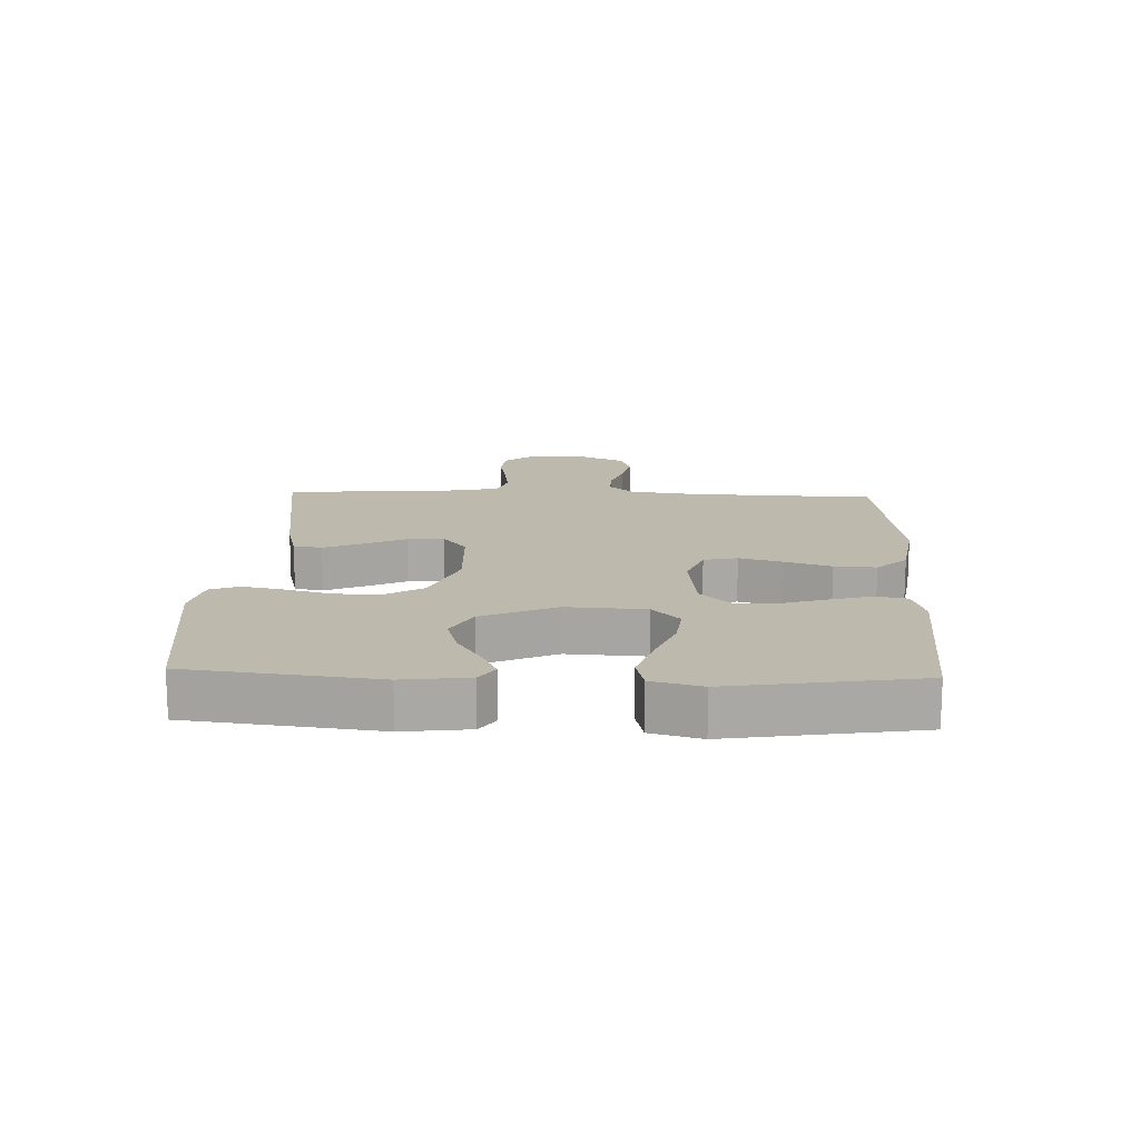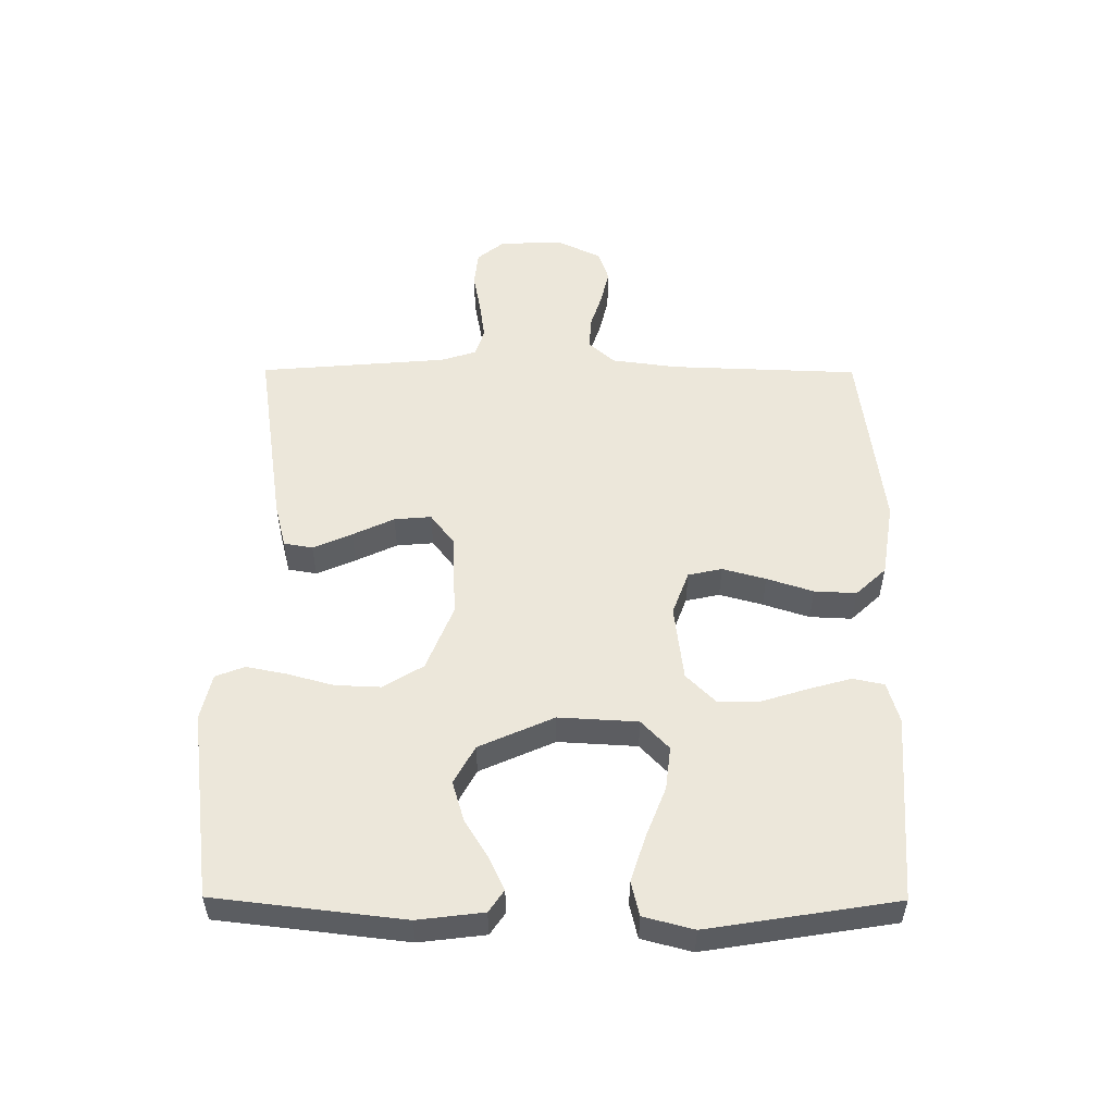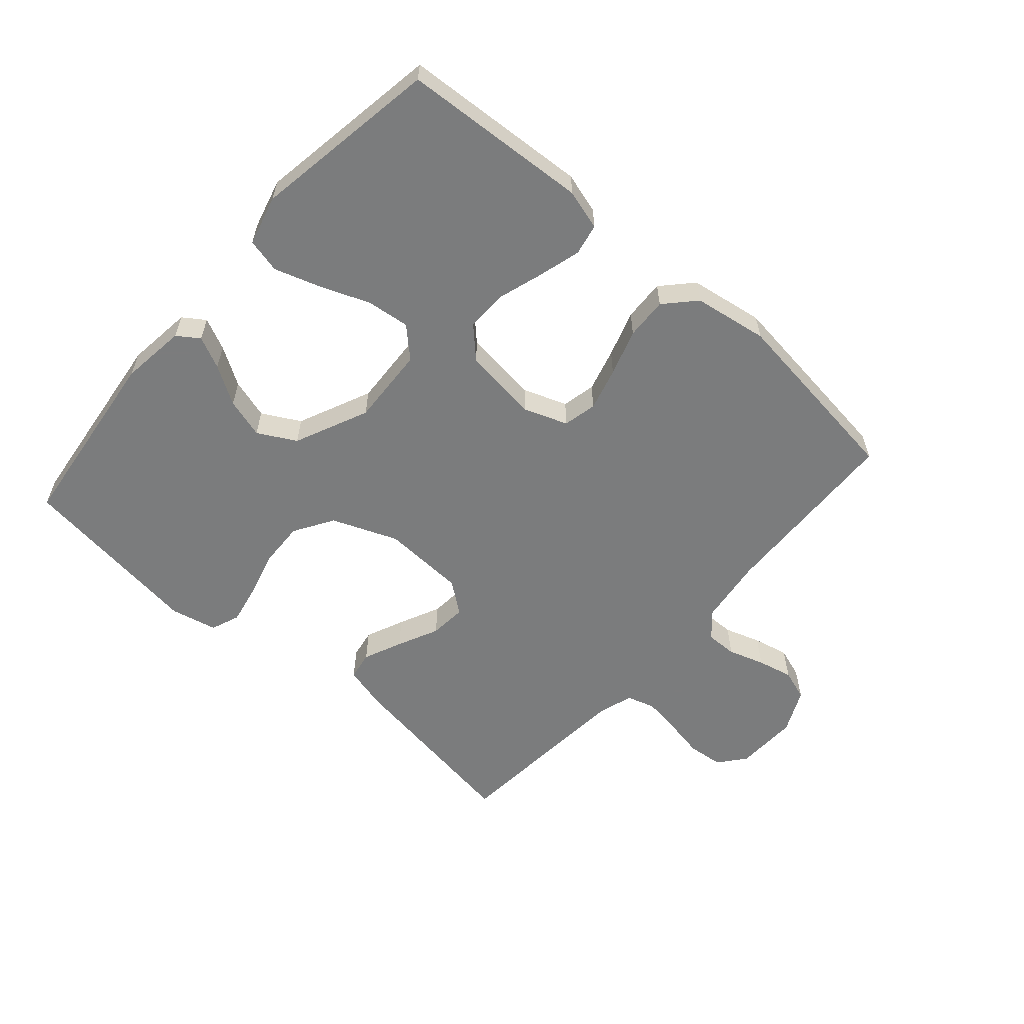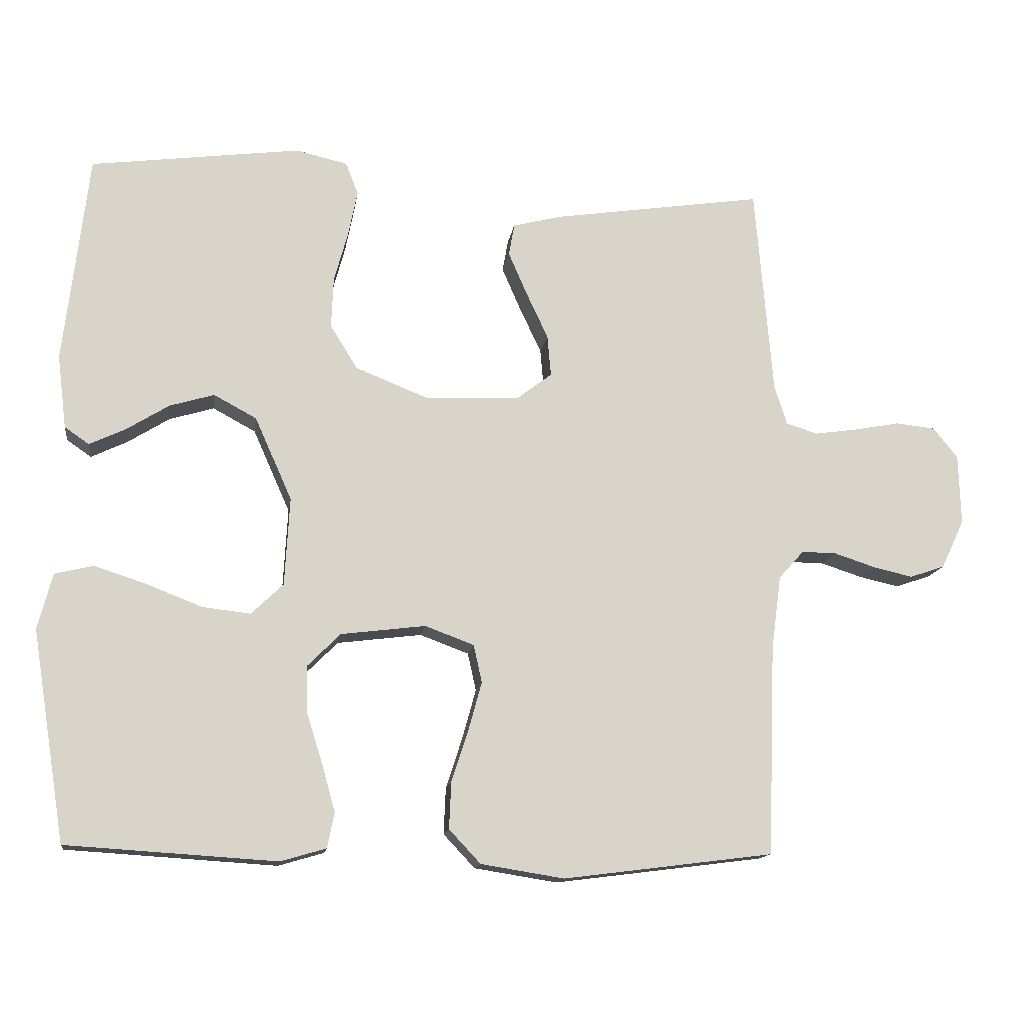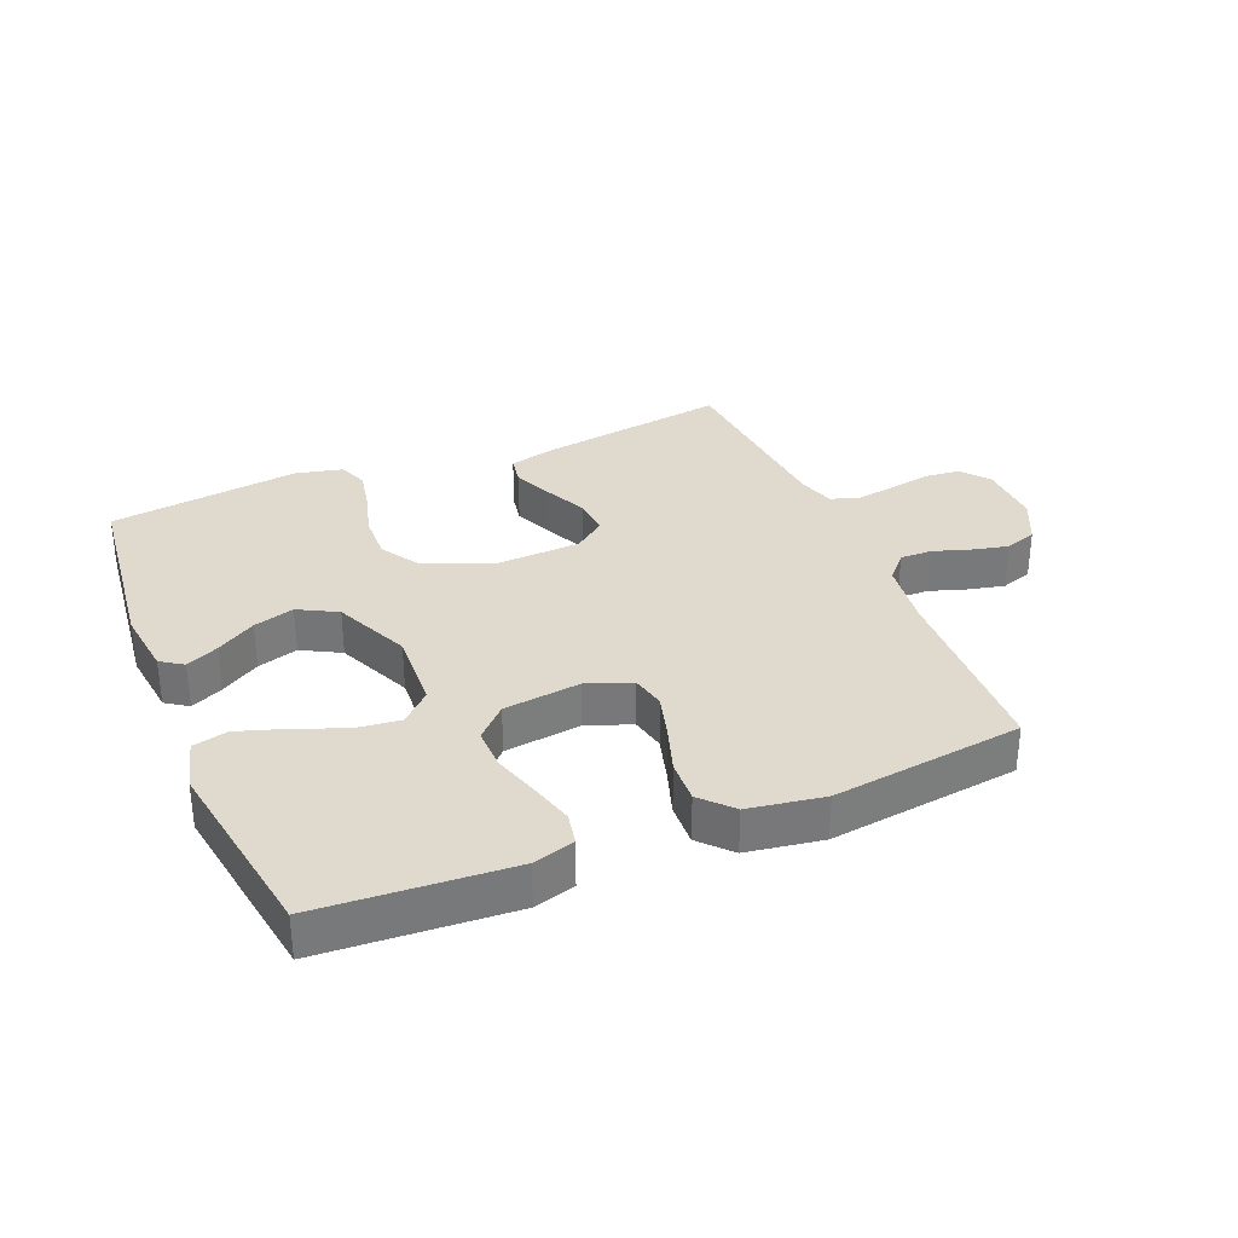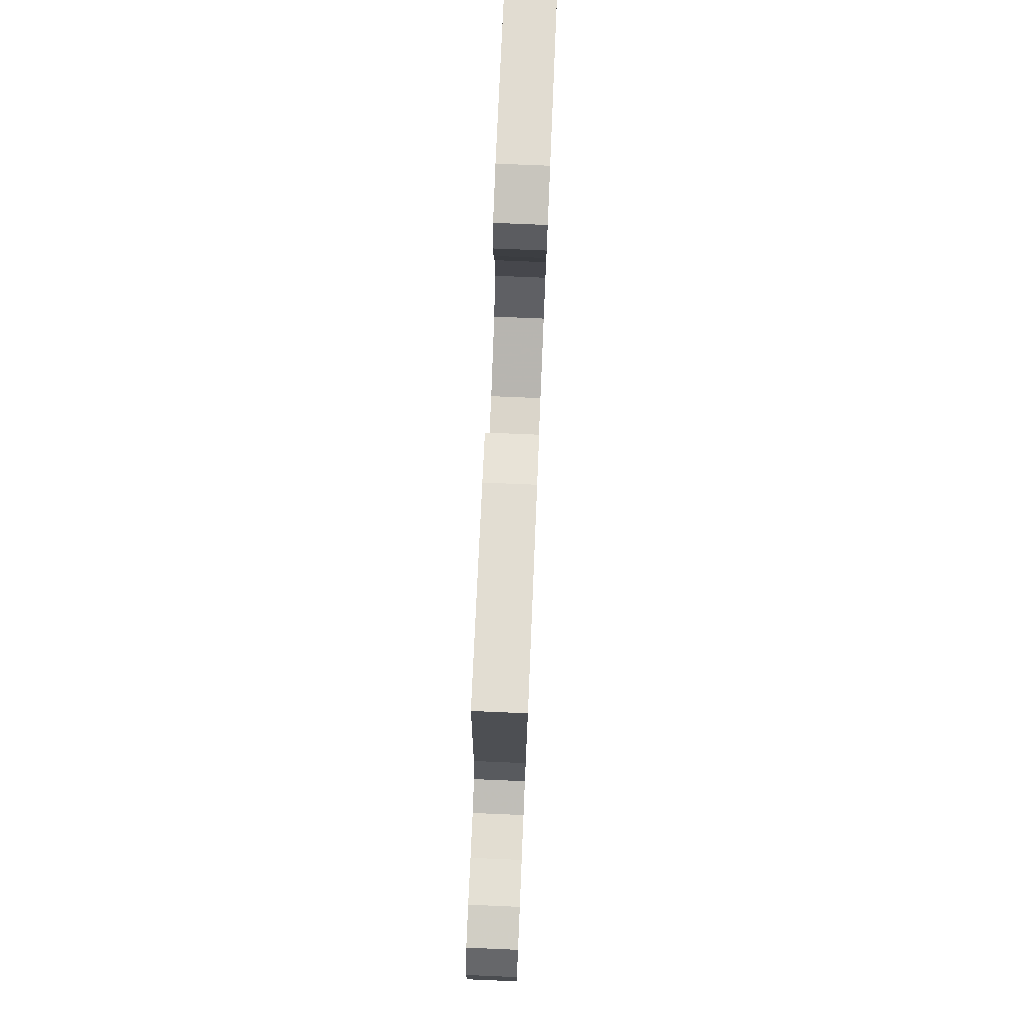
<metadata>
{"format":"obj","ext":"obj","renderer":"f3d","projection":"perspective","resolution":1024,"background":"white","views":[{"elev":15.3,"azim":92.2,"up":"+Y"},{"elev":53.2,"azim":90.3,"up":"+Y"},{"elev":-58.7,"azim":138.7,"up":"+Y"},{"elev":-13.8,"azim":172.0,"up":"+Z"},{"elev":32.7,"azim":157.5,"up":"+Y"},{"elev":76.8,"azim":-87.6,"up":"+Z"}]}
</metadata>
<code>
v -0.5 0.07 -0.5
v -0.511 0.07 -0.2
v -0.525 0.07 -0.094
v -0.561 0.07 -0.054
v -0.611 0.07 -0.055
v -0.669 0.07 -0.074
v -0.726 0.07 -0.087
v -0.776 0.07 -0.07
v -0.809 0.07 0
v -0.806 0.07 0.101
v -0.771 0.07 0.144
v -0.714 0.07 0.15
v -0.65 0.07 0.138
v -0.588 0.07 0.129
v -0.543 0.07 0.143
v -0.525 0.07 0.2
v -0.5 0.07 0.5
v -0.2 0.07 0.455
v -0.129 0.07 0.437
v -0.121 0.07 0.391
v -0.148 0.07 0.329
v -0.179 0.07 0.263
v -0.184 0.07 0.204
v -0.134 0.07 0.166
v 0 0.07 0.16
v 0.105 0.07 0.202
v 0.144 0.07 0.265
v 0.141 0.07 0.338
v 0.121 0.07 0.411
v 0.108 0.07 0.476
v 0.126 0.07 0.522
v 0.2 0.07 0.539
v 0.5 0.07 0.5
v 0.535 0.07 0.2
v 0.522 0.07 0.095
v 0.487 0.07 0.071
v 0.436 0.07 0.095
v 0.375 0.07 0.133
v 0.311 0.07 0.152
v 0.25 0.07 0.119
v 0.197 0.07 0
v 0.204 0.07 -0.126
v 0.25 0.07 -0.17
v 0.319 0.07 -0.162
v 0.398 0.07 -0.131
v 0.472 0.07 -0.107
v 0.527 0.07 -0.12
v 0.548 0.07 -0.2
v 0.5 0.07 -0.5
v 0.2 0.07 -0.519
v 0.135 0.07 -0.5
v 0.125 0.07 -0.45
v 0.144 0.07 -0.382
v 0.167 0.07 -0.309
v 0.168 0.07 -0.243
v 0.121 0.07 -0.196
v 0 0.07 -0.181
v -0.07 0.07 -0.207
v -0.082 0.07 -0.261
v -0.063 0.07 -0.33
v -0.039 0.07 -0.404
v -0.036 0.07 -0.471
v -0.081 0.07 -0.519
v -0.2 0.07 -0.538
v -0.5 0 -0.5
v -0.511 0 -0.2
v -0.525 0 -0.094
v -0.561 0 -0.054
v -0.611 0 -0.055
v -0.669 0 -0.074
v -0.726 0 -0.087
v -0.776 0 -0.07
v -0.809 0 0
v -0.806 0 0.101
v -0.771 0 0.144
v -0.714 0 0.15
v -0.65 0 0.138
v -0.588 0 0.129
v -0.543 0 0.143
v -0.525 0 0.2
v -0.5 0 0.5
v -0.2 0 0.455
v -0.129 0 0.437
v -0.121 0 0.391
v -0.148 0 0.329
v -0.179 0 0.263
v -0.184 0 0.204
v -0.134 0 0.166
v 0 0 0.16
v 0.105 0 0.202
v 0.144 0 0.265
v 0.141 0 0.338
v 0.121 0 0.411
v 0.108 0 0.476
v 0.126 0 0.522
v 0.2 0 0.539
v 0.5 0 0.5
v 0.535 0 0.2
v 0.522 0 0.095
v 0.487 0 0.071
v 0.436 0 0.095
v 0.375 0 0.133
v 0.311 0 0.152
v 0.25 0 0.119
v 0.197 0 0
v 0.204 0 -0.126
v 0.25 0 -0.17
v 0.319 0 -0.162
v 0.398 0 -0.131
v 0.472 0 -0.107
v 0.527 0 -0.12
v 0.548 0 -0.2
v 0.5 0 -0.5
v 0.2 0 -0.519
v 0.135 0 -0.5
v 0.125 0 -0.45
v 0.144 0 -0.382
v 0.167 0 -0.309
v 0.168 0 -0.243
v 0.121 0 -0.196
v 0 0 -0.181
v -0.07 0 -0.207
v -0.082 0 -0.261
v -0.063 0 -0.33
v -0.039 0 -0.404
v -0.036 0 -0.471
v -0.081 0 -0.519
v -0.2 0 -0.538
f 64 1 2
f 63 64 2
f 62 63 2
f 61 62 2
f 60 61 2
f 59 60 2 3
f 58 59 3 4
f 57 58 4
f 56 57 4
f 52 53 54
f 51 52 54
f 50 51 54
f 49 50 54
f 48 49 54
f 47 48 54
f 46 47 54
f 45 46 54
f 44 45 54
f 43 44 54 55
f 42 43 55 56
f 36 37 38
f 35 36 38
f 34 35 38
f 33 34 38
f 32 33 38
f 31 32 38
f 30 31 38
f 29 30 38
f 28 29 38
f 27 28 38 39
f 26 27 39 40
f 20 21 22
f 19 20 22
f 18 19 22
f 17 18 22
f 16 17 22
f 15 16 22 23
f 14 15 23 24
f 11 12 13
f 10 11 13
f 9 10 13
f 8 9 13
f 7 8 13
f 6 7 13
f 5 6 13
f 4 5 13 14
f 14 24 25
f 4 14 25
f 56 4 25
f 42 56 25
f 41 42 25
f 25 26 40 41
f 66 65 128
f 66 128 127
f 66 127 126
f 66 126 125
f 66 125 124
f 67 66 124 123
f 68 67 123 122
f 68 122 121
f 68 121 120
f 118 117 116
f 118 116 115
f 118 115 114
f 118 114 113
f 118 113 112
f 118 112 111
f 118 111 110
f 118 110 109
f 118 109 108
f 119 118 108 107
f 120 119 107 106
f 102 101 100
f 102 100 99
f 102 99 98
f 102 98 97
f 102 97 96
f 102 96 95
f 102 95 94
f 102 94 93
f 102 93 92
f 103 102 92 91
f 104 103 91 90
f 86 85 84
f 86 84 83
f 86 83 82
f 86 82 81
f 86 81 80
f 87 86 80 79
f 88 87 79 78
f 77 76 75
f 77 75 74
f 77 74 73
f 77 73 72
f 77 72 71
f 77 71 70
f 77 70 69
f 78 77 69 68
f 89 88 78
f 89 78 68
f 89 68 120
f 89 120 106
f 89 106 105
f 105 104 90 89
f 1 65 66 2
f 2 66 67 3
f 3 67 68 4
f 4 68 69 5
f 5 69 70 6
f 6 70 71 7
f 7 71 72 8
f 8 72 73 9
f 9 73 74 10
f 10 74 75 11
f 11 75 76 12
f 12 76 77 13
f 13 77 78 14
f 14 78 79 15
f 15 79 80 16
f 16 80 81 17
f 17 81 82 18
f 18 82 83 19
f 19 83 84 20
f 20 84 85 21
f 21 85 86 22
f 22 86 87 23
f 23 87 88 24
f 24 88 89 25
f 25 89 90 26
f 26 90 91 27
f 27 91 92 28
f 28 92 93 29
f 29 93 94 30
f 30 94 95 31
f 31 95 96 32
f 32 96 97 33
f 33 97 98 34
f 34 98 99 35
f 35 99 100 36
f 36 100 101 37
f 37 101 102 38
f 38 102 103 39
f 39 103 104 40
f 40 104 105 41
f 41 105 106 42
f 42 106 107 43
f 43 107 108 44
f 44 108 109 45
f 45 109 110 46
f 46 110 111 47
f 47 111 112 48
f 48 112 113 49
f 49 113 114 50
f 50 114 115 51
f 51 115 116 52
f 52 116 117 53
f 53 117 118 54
f 54 118 119 55
f 55 119 120 56
f 56 120 121 57
f 57 121 122 58
f 58 122 123 59
f 59 123 124 60
f 60 124 125 61
f 61 125 126 62
f 62 126 127 63
f 63 127 128 64
f 64 128 65 1

</code>
